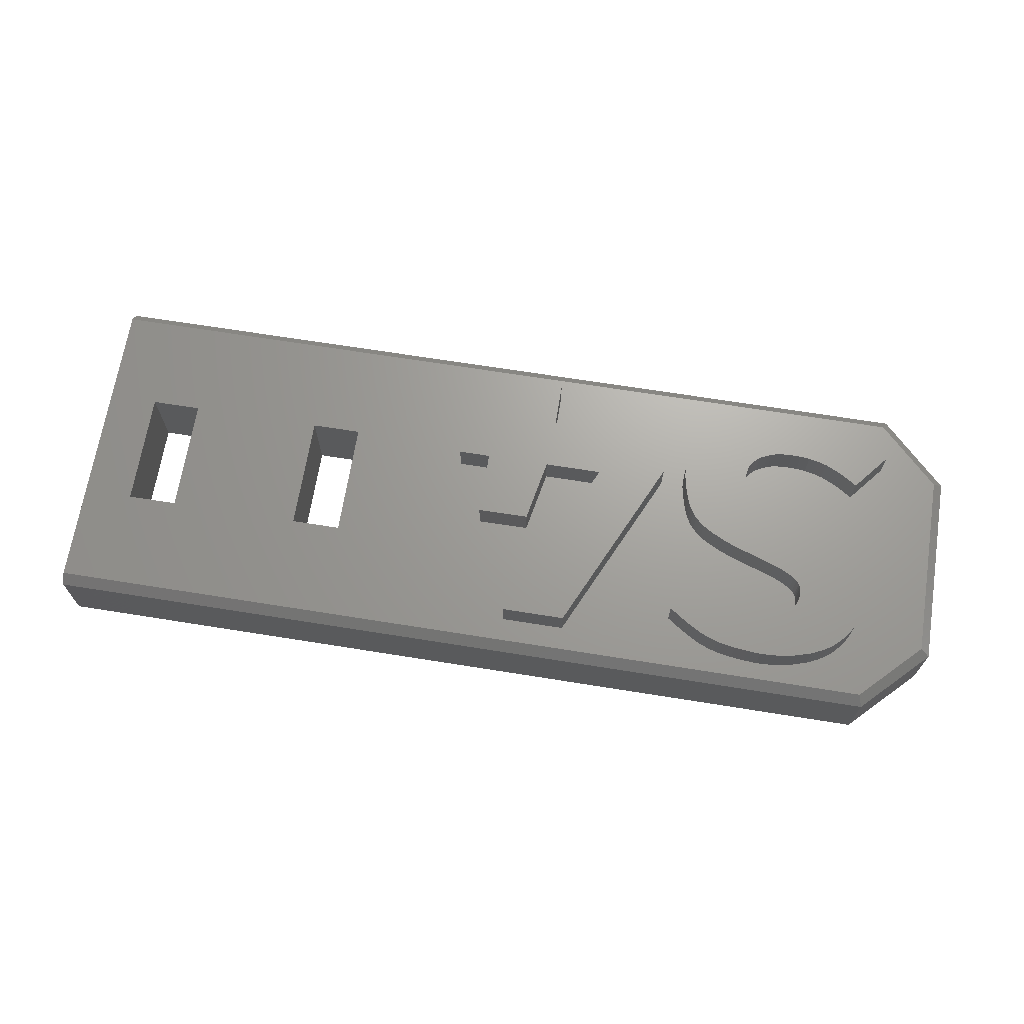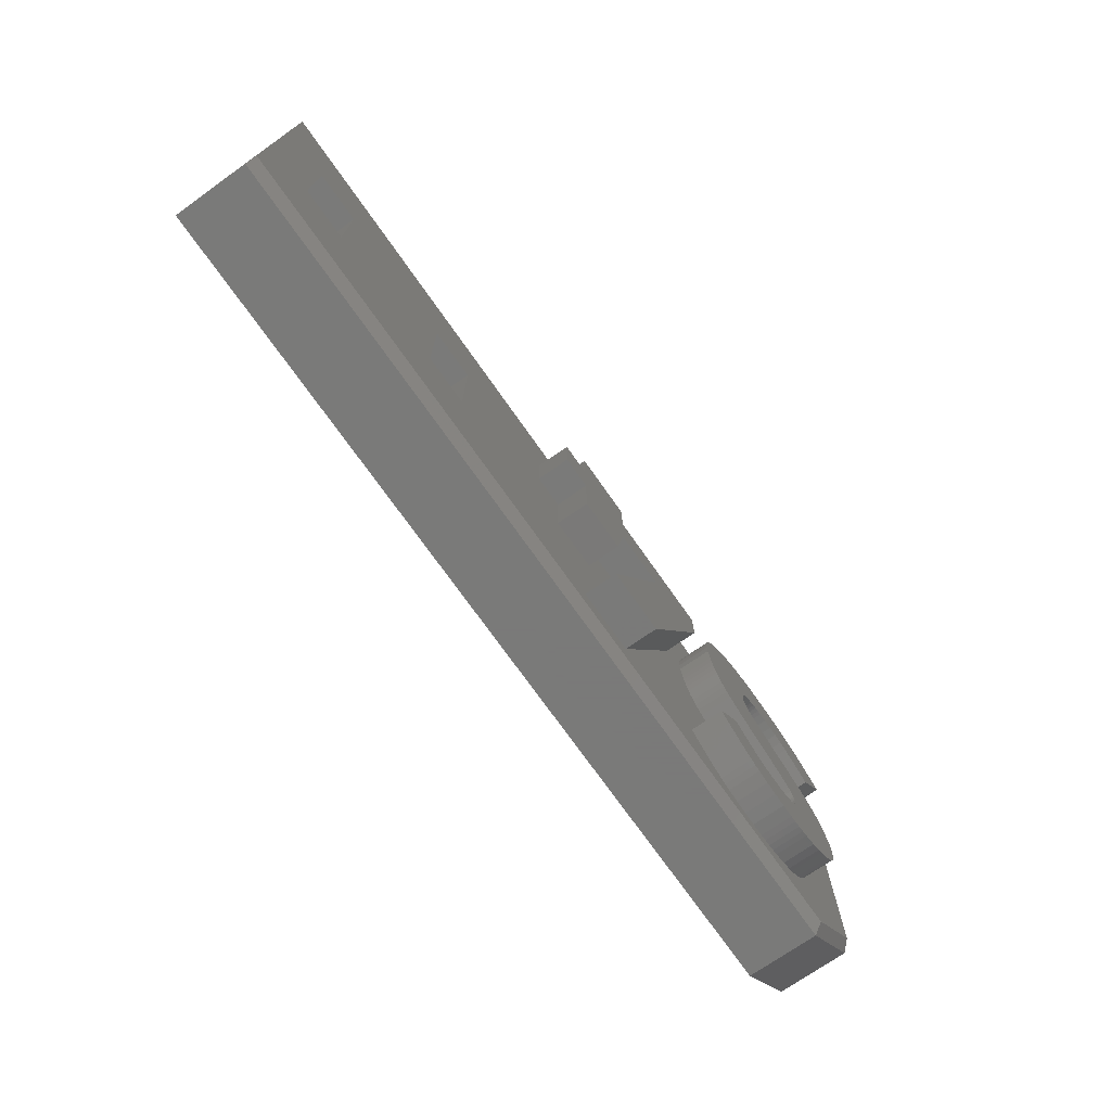
<metadata>
{"format":"stl","ext":"stl","renderer":"f3d","projection":"perspective","resolution":1024,"background":"white","views":[{"elev":68.2,"azim":-170.9,"up":"+Y"},{"elev":-72.7,"azim":125.1,"up":"+Z"}]}
</metadata>
<code>
# stl→obj: 358 verts, 720 faces
v 14 1.5 -4.7
v 14 1.2 -5
v -11.88 1.5 -4.7
v -12 1.2 -5
v -14 1.2 -3
v -14 1.2 3
v -13.7 1.5 -2.876
v -13.7 1.5 2.876
v -11.88 1.5 4.7
v -12 1.2 5
v 14 1.2 5
v 14 1.5 4.7
v 14 -1 -5
v 14 -1 5
v -12 -1 5
v -14 -1 3
v -14 -1 -3
v -12 -1 -5
v 0.9426 1.5 4
v -1.035 1.5 4
v -8.038 1.5 4.145
v -7.835 1.5 4.116
v -7.634 1.5 4.074
v -7.435 1.5 4.021
v -7.04 1.5 3.897
v -6.716 1.5 3.744
v -6.56 1.5 3.659
v -6.412 1.5 3.563
v -6.274 1.5 3.454
v -6.144 1.5 3.334
v -5.897 1.5 3.074
v -4.772 1.5 2.651
v -5.719 1.5 2.785
v -5.642 1.5 2.636
v -5.581 1.5 2.482
v -5.539 1.5 2.321
v -5.511 1.5 2.156
v -4.772 1.5 1.497
v -5.48 1.5 1.817
v -5.48 1.5 1.474
v -5.563 1.5 1.078
v -5.611 1.5 0.8854
v -5.666 1.5 0.6986
v -5.731 1.5 0.5199
v -5.809 1.5 0.3512
v -2.257 1.5 -4
v -5.902 1.5 0.1947
v -6.013 1.5 0.05227
v -6.141 1.5 -0.07626
v -6.486 1.5 -2.092
v -6.284 1.5 -0.1926
v -6.441 1.5 -0.2984
v -6.608 1.5 -0.3955
v -6.967 1.5 -0.5705
v -7.343 1.5 -0.7316
v -8.429 1.5 -1.097
v -8.66 1.5 -1.178
v -8.888 1.5 -1.268
v -9.107 1.5 -1.376
v -9.32 1.5 -1.497
v -9.42 1.5 -1.585
v -9.501 1.5 -1.684
v -9.528 1.5 -1.74
v -9.547 1.5 -1.802
v -9.571 1.5 -1.932
v -6.713 1.5 -2.249
v -9.571 1.5 -2.08
v -6.948 1.5 -2.395
v -9.539 1.5 -2.235
v -7.193 1.5 -2.522
v -9.515 1.5 -2.307
v -9.48 1.5 -2.373
v -9.433 1.5 -2.432
v -9.377 1.5 -2.485
v -7.446 1.5 -2.634
v -7.669 1.5 -2.701
v 12.5 1.5 1.75
v 11 1.5 1.75
v 7 1.5 1.75
v 11 1.5 -1.75
v 7 1.5 -1.75
v -0.3369 1.5 -4
v -8.126 1.5 -4.152
v -7.726 1.5 -4.109
v -10.84 1.5 -3.495
v -10.71 1.5 -3.597
v -10.58 1.5 -3.686
v -11.26 1.5 -0.7954
v -11.33 1.5 -0.9662
v -11.4 1.5 -1.146
v -11.54 1.5 3.339
v -11.9 1.5 3.085
v -11 1.5 1.988
v 12.5 1.5 -1.75
v 1.903 1.5 2.652
v 5.5 1.5 1.75
v 1.903 1.5 1.143
v 5.5 1.5 -1.75
v 0.9429 1.5 -0.7882
v -0.6 1.5 -0.7769
v -2.703 1.5 1.143
v -0.9658 1.5 1.143
v -8.244 1.5 4.163
v -8.657 1.5 4.183
v -9.102 1.5 4.157
v -9.542 1.5 4.118
v -9.973 1.5 4.051
v -10.18 1.5 4.003
v -10.39 1.5 3.944
v -10.59 1.5 3.87
v -10.79 1.5 3.783
v -10.98 1.5 3.685
v -11.17 1.5 3.577
v -10.75 1.5 2.151
v -7.446 1.5 1.828
v -7.446 1.5 1.691
v -7.461 1.5 1.536
v -7.48 1.5 2.02
v -10.5 1.5 2.303
v -7.507 1.5 2.11
v -7.547 1.5 2.194
v -10.24 1.5 2.438
v -7.6 1.5 2.27
v -7.665 1.5 2.339
v -9.972 1.5 2.56
v -7.812 1.5 2.468
v -9.697 1.5 2.638
v -9.42 1.5 2.696
v -9.137 1.5 2.722
v -8.056 1.5 2.591
v -8.852 1.5 2.731
v -8.181 1.5 2.642
v -8.577 1.5 2.719
v -8.442 1.5 2.705
v -8.31 1.5 2.68
v -7.498 1.5 1.39
v -7.572 1.5 1.259
v -7.669 1.5 1.137
v -7.863 1.5 1.003
v -8.067 1.5 0.8875
v -8.285 1.5 0.7971
v -8.509 1.5 0.7198
v -9.594 1.5 0.354
v -9.972 1.5 0.2103
v -10.33 1.5 0.05298
v -10.5 1.5 -0.03501
v -10.66 1.5 -0.1315
v -10.81 1.5 -0.2381
v -10.95 1.5 -0.3567
v -11.07 1.5 -0.4888
v -11.17 1.5 -0.6356
v -11.46 1.5 -1.332
v -11.56 1.5 -1.715
v -11.56 1.5 -2.012
v -11.53 1.5 -2.314
v -11.51 1.5 -2.462
v -11.47 1.5 -2.606
v -11.41 1.5 -2.744
v -11.35 1.5 -2.877
v -11.19 1.5 -3.137
v -10.96 1.5 -3.382
v -10.43 1.5 -3.766
v -10.13 1.5 -3.909
v -9.741 1.5 -4.031
v -9.544 1.5 -4.082
v -9.345 1.5 -4.122
v -9.143 1.5 -4.149
v -8.94 1.5 -4.166
v -8.531 1.5 -4.183
v -7.335 1.5 -4.04
v -7.144 1.5 -3.992
v -6.957 1.5 -3.933
v -6.775 1.5 -3.862
v -6.597 1.5 -3.779
v -6.251 1.5 -3.586
v -5.914 1.5 -3.365
v -5.583 1.5 -3.131
v -7.896 1.5 -2.752
v -9.039 1.5 -2.679
v -9.251 1.5 -2.583
v -8.127 1.5 -2.778
v -8.931 1.5 -2.719
v -8.36 1.5 -2.789
v -8.593 1.5 -2.779
v -8.821 1.5 -2.749
v -1.034 1.5 2.652
v 0.9428 1.5 1.143
v 0.9427 1.5 2.652
v 11 -1 1.75
v 11 -1 -1.75
v 12.5 -1 -1.75
v 12.5 -1 1.75
v 5.5 -1 1.75
v 5.5 -1 -1.75
v 7 -1 -1.75
v 7 -1 1.75
v -11.9 2.5 3.085
v -11.54 2.5 3.339
v -11.17 2.5 3.577
v -10.98 2.5 3.685
v -10.79 2.5 3.783
v -10.59 2.5 3.87
v -10.39 2.5 3.944
v -10.18 2.5 4.003
v -9.973 2.5 4.051
v -9.542 2.5 4.118
v -9.102 2.5 4.157
v -8.657 2.5 4.183
v -11 2.5 1.988
v -9.972 2.5 2.56
v -10.24 2.5 2.438
v -10.5 2.5 2.303
v -10.75 2.5 2.151
v -8.852 2.5 2.731
v -9.137 2.5 2.722
v -9.42 2.5 2.696
v -9.697 2.5 2.638
v -7.812 2.5 2.468
v -8.056 2.5 2.591
v -8.181 2.5 2.642
v -8.31 2.5 2.68
v -8.442 2.5 2.705
v -8.577 2.5 2.719
v -7.446 2.5 1.828
v -7.48 2.5 2.02
v -7.507 2.5 2.11
v -7.547 2.5 2.194
v -7.6 2.5 2.27
v -7.665 2.5 2.339
v -7.446 2.5 1.691
v -7.669 2.5 1.137
v -7.572 2.5 1.259
v -7.498 2.5 1.39
v -7.461 2.5 1.536
v -8.509 2.5 0.7198
v -8.285 2.5 0.7971
v -8.067 2.5 0.8875
v -7.863 2.5 1.003
v -9.594 2.5 0.354
v -11.56 2.5 -1.715
v -11.46 2.5 -1.332
v -11.4 2.5 -1.146
v -11.33 2.5 -0.9662
v -11.26 2.5 -0.7954
v -11.17 2.5 -0.6356
v -11.07 2.5 -0.4888
v -10.95 2.5 -0.3567
v -10.81 2.5 -0.2381
v -10.66 2.5 -0.1315
v -10.5 2.5 -0.03501
v -10.33 2.5 0.05298
v -9.972 2.5 0.2103
v -11.56 2.5 -2.012
v -11.19 2.5 -3.137
v -11.35 2.5 -2.877
v -11.41 2.5 -2.744
v -11.47 2.5 -2.606
v -11.51 2.5 -2.462
v -11.53 2.5 -2.314
v -10.13 2.5 -3.909
v -10.43 2.5 -3.766
v -10.58 2.5 -3.686
v -10.71 2.5 -3.597
v -10.84 2.5 -3.495
v -10.96 2.5 -3.382
v -8.531 2.5 -4.183
v -8.94 2.5 -4.166
v -9.143 2.5 -4.149
v -9.345 2.5 -4.122
v -9.544 2.5 -4.082
v -9.741 2.5 -4.031
v -5.583 2.5 -3.131
v -5.914 2.5 -3.365
v -6.251 2.5 -3.586
v -6.597 2.5 -3.779
v -6.775 2.5 -3.862
v -6.957 2.5 -3.933
v -7.144 2.5 -3.992
v -7.335 2.5 -4.04
v -7.726 2.5 -4.109
v -8.126 2.5 -4.152
v -6.486 2.5 -2.092
v -7.446 2.5 -2.634
v -7.193 2.5 -2.522
v -6.948 2.5 -2.395
v -6.713 2.5 -2.249
v -8.36 2.5 -2.789
v -8.127 2.5 -2.778
v -7.896 2.5 -2.752
v -7.669 2.5 -2.701
v -9.251 2.5 -2.583
v -9.039 2.5 -2.679
v -8.931 2.5 -2.719
v -8.821 2.5 -2.749
v -8.593 2.5 -2.779
v -9.571 2.5 -2.08
v -9.539 2.5 -2.235
v -9.515 2.5 -2.307
v -9.48 2.5 -2.373
v -9.433 2.5 -2.432
v -9.377 2.5 -2.485
v -9.571 2.5 -1.932
v -9.32 2.5 -1.497
v -9.42 2.5 -1.585
v -9.501 2.5 -1.684
v -9.528 2.5 -1.74
v -9.547 2.5 -1.802
v -8.429 2.5 -1.097
v -8.66 2.5 -1.178
v -8.888 2.5 -1.268
v -9.107 2.5 -1.376
v -7.343 2.5 -0.7316
v -5.48 2.5 1.474
v -5.563 2.5 1.078
v -5.611 2.5 0.8854
v -5.666 2.5 0.6986
v -5.731 2.5 0.5199
v -5.809 2.5 0.3512
v -5.902 2.5 0.1947
v -6.013 2.5 0.05227
v -6.141 2.5 -0.07626
v -6.284 2.5 -0.1926
v -6.441 2.5 -0.2984
v -6.608 2.5 -0.3955
v -6.967 2.5 -0.5705
v -5.48 2.5 1.817
v -5.897 2.5 3.074
v -5.719 2.5 2.785
v -5.642 2.5 2.636
v -5.581 2.5 2.482
v -5.539 2.5 2.321
v -5.511 2.5 2.156
v -7.04 2.5 3.897
v -6.716 2.5 3.744
v -6.56 2.5 3.659
v -6.412 2.5 3.563
v -6.274 2.5 3.454
v -6.144 2.5 3.334
v -8.244 2.5 4.163
v -8.038 2.5 4.145
v -7.835 2.5 4.116
v -7.634 2.5 4.074
v -7.435 2.5 4.021
v -4.772 2.5 2.651
v -1.034 2.5 2.652
v -4.772 2.5 1.497
v -2.257 2.5 -4
v -0.3369 2.5 -4
v -2.703 2.5 1.143
v -0.9658 2.5 1.143
v -0.6 2.5 -0.7769
v 0.9429 2.5 -0.7882
v 0.9428 2.5 1.143
v 1.903 2.5 1.143
v 1.903 2.5 2.652
v 0.9427 2.5 2.652
v 0.9426 2.5 4
v -1.035 2.5 4
f 1 2 3
f 3 2 4
f 5 6 7
f 7 6 8
f 9 8 10
f 10 8 6
f 4 5 3
f 3 5 7
f 10 11 9
f 9 11 12
f 1 12 2
f 2 12 11
f 2 11 13
f 13 11 14
f 11 10 14
f 14 10 15
f 10 6 15
f 15 6 16
f 6 5 16
f 16 5 17
f 5 4 17
f 17 4 18
f 12 19 9
f 9 19 20
f 9 20 21
f 21 20 22
f 22 20 23
f 23 20 24
f 24 20 25
f 25 20 26
f 26 20 27
f 27 20 28
f 28 20 29
f 29 20 30
f 30 20 31
f 31 20 32
f 31 32 33
f 33 32 34
f 34 32 35
f 35 32 36
f 36 32 37
f 37 32 38
f 37 38 39
f 39 38 40
f 40 38 41
f 41 38 42
f 42 38 43
f 43 38 44
f 44 38 45
f 45 38 46
f 45 46 47
f 47 46 48
f 48 46 49
f 49 46 50
f 49 50 51
f 51 50 52
f 52 50 53
f 53 50 54
f 54 50 55
f 55 50 56
f 56 50 57
f 57 50 58
f 58 50 59
f 59 50 60
f 60 50 61
f 61 50 62
f 62 50 63
f 63 50 64
f 64 50 65
f 65 50 66
f 65 66 67
f 67 66 68
f 67 68 69
f 69 68 70
f 69 70 71
f 71 70 72
f 72 70 73
f 73 70 74
f 74 70 75
f 74 75 76
f 1 77 12
f 12 77 78
f 12 78 79
f 79 78 80
f 79 80 81
f 81 80 1
f 81 1 82
f 82 1 3
f 82 3 46
f 46 3 83
f 46 83 84
f 7 85 3
f 3 85 86
f 3 86 87
f 8 88 7
f 7 88 89
f 7 89 90
f 9 91 8
f 8 91 92
f 8 92 93
f 80 94 1
f 1 94 77
f 12 79 95
f 95 79 96
f 95 96 97
f 97 96 98
f 97 98 99
f 99 98 82
f 99 82 100
f 100 82 101
f 100 101 102
f 98 81 82
f 103 104 9
f 9 104 105
f 9 105 106
f 106 107 9
f 9 107 108
f 9 108 109
f 109 110 9
f 9 110 111
f 9 111 112
f 112 113 9
f 9 113 91
f 114 115 93
f 93 115 116
f 93 116 117
f 115 114 118
f 118 114 119
f 118 119 120
f 120 119 121
f 121 119 122
f 121 122 123
f 123 122 124
f 124 122 125
f 124 125 126
f 126 125 127
f 126 127 128
f 128 129 126
f 126 129 130
f 130 129 131
f 130 131 132
f 132 131 133
f 132 133 134
f 134 135 132
f 117 136 93
f 93 136 137
f 93 137 138
f 138 139 93
f 93 139 140
f 93 140 141
f 141 142 93
f 93 142 143
f 93 143 144
f 144 145 93
f 93 145 146
f 93 146 147
f 93 147 8
f 8 147 148
f 8 148 149
f 149 150 8
f 8 150 151
f 8 151 88
f 90 152 7
f 7 152 153
f 7 153 154
f 154 155 7
f 7 155 156
f 7 156 157
f 157 158 7
f 7 158 159
f 7 159 160
f 160 161 7
f 7 161 85
f 87 162 3
f 3 162 163
f 3 163 164
f 164 165 3
f 3 165 166
f 3 166 167
f 167 168 3
f 3 168 169
f 3 169 83
f 84 170 46
f 46 170 171
f 46 171 172
f 172 173 46
f 46 173 174
f 46 174 175
f 175 176 46
f 46 176 177
f 46 177 50
f 178 179 76
f 76 179 180
f 76 180 74
f 178 181 179
f 179 181 182
f 182 181 183
f 182 183 184
f 184 185 182
f 21 103 9
f 186 32 20
f 99 187 97
f 188 19 95
f 95 19 12
f 189 190 78
f 78 190 80
f 190 191 80
f 80 191 94
f 191 192 94
f 94 192 77
f 192 189 77
f 77 189 78
f 193 194 96
f 96 194 98
f 194 195 98
f 98 195 81
f 195 196 81
f 81 196 79
f 196 193 79
f 79 193 96
f 18 194 17
f 17 194 193
f 17 193 16
f 16 193 15
f 15 193 14
f 14 193 196
f 14 196 189
f 189 196 195
f 189 195 190
f 190 195 13
f 190 13 191
f 191 13 14
f 191 14 192
f 192 14 189
f 18 13 194
f 194 13 195
f 92 91 197
f 197 91 198
f 198 91 113
f 198 113 199
f 199 113 112
f 199 112 200
f 200 112 111
f 200 111 201
f 201 111 110
f 201 110 202
f 202 110 109
f 202 109 203
f 203 109 108
f 203 108 204
f 204 108 107
f 204 107 205
f 205 107 106
f 205 106 206
f 206 106 105
f 206 105 207
f 207 105 104
f 207 104 208
f 93 92 209
f 209 92 197
f 125 122 210
f 210 122 211
f 211 122 119
f 211 119 212
f 212 119 114
f 212 114 213
f 213 114 93
f 213 93 209
f 131 129 214
f 214 129 215
f 215 129 128
f 215 128 216
f 216 128 127
f 216 127 217
f 217 127 125
f 217 125 210
f 126 130 218
f 218 130 219
f 219 130 132
f 219 132 220
f 220 132 135
f 220 135 221
f 221 135 134
f 221 134 222
f 222 134 133
f 222 133 223
f 223 133 131
f 223 131 214
f 115 118 224
f 224 118 225
f 225 118 120
f 225 120 226
f 226 120 121
f 226 121 227
f 227 121 123
f 227 123 228
f 228 123 124
f 228 124 229
f 229 124 126
f 229 126 218
f 116 115 230
f 230 115 224
f 138 137 231
f 231 137 232
f 232 137 136
f 232 136 233
f 233 136 117
f 233 117 234
f 234 117 116
f 234 116 230
f 142 141 235
f 235 141 236
f 236 141 140
f 236 140 237
f 237 140 139
f 237 139 238
f 238 139 138
f 238 138 231
f 143 142 239
f 239 142 235
f 153 152 240
f 240 152 241
f 241 152 90
f 241 90 242
f 242 90 89
f 242 89 243
f 243 89 88
f 243 88 244
f 244 88 151
f 244 151 245
f 245 151 150
f 245 150 246
f 246 150 149
f 246 149 247
f 247 149 148
f 247 148 248
f 248 148 147
f 248 147 249
f 249 147 146
f 249 146 250
f 250 146 145
f 250 145 251
f 251 145 144
f 251 144 252
f 252 144 143
f 252 143 239
f 154 153 253
f 253 153 240
f 160 159 254
f 254 159 255
f 255 159 158
f 255 158 256
f 256 158 157
f 256 157 257
f 257 157 156
f 257 156 258
f 258 156 155
f 258 155 259
f 259 155 154
f 259 154 253
f 163 162 260
f 260 162 261
f 261 162 87
f 261 87 262
f 262 87 86
f 262 86 263
f 263 86 85
f 263 85 264
f 264 85 161
f 264 161 265
f 265 161 160
f 265 160 254
f 169 168 266
f 266 168 267
f 267 168 167
f 267 167 268
f 268 167 166
f 268 166 269
f 269 166 165
f 269 165 270
f 270 165 164
f 270 164 271
f 271 164 163
f 271 163 260
f 177 176 272
f 272 176 273
f 273 176 175
f 273 175 274
f 274 175 174
f 274 174 275
f 275 174 173
f 275 173 276
f 276 173 172
f 276 172 277
f 277 172 171
f 277 171 278
f 278 171 170
f 278 170 279
f 279 170 84
f 279 84 280
f 280 84 83
f 280 83 281
f 281 83 169
f 281 169 266
f 50 177 282
f 282 177 272
f 75 70 283
f 283 70 284
f 284 70 68
f 284 68 285
f 285 68 66
f 285 66 286
f 286 66 50
f 286 50 282
f 183 181 287
f 287 181 288
f 288 181 178
f 288 178 289
f 289 178 76
f 289 76 290
f 290 76 75
f 290 75 283
f 180 179 291
f 291 179 292
f 292 179 182
f 292 182 293
f 293 182 185
f 293 185 294
f 294 185 184
f 294 184 295
f 295 184 183
f 295 183 287
f 67 69 296
f 296 69 297
f 297 69 71
f 297 71 298
f 298 71 72
f 298 72 299
f 299 72 73
f 299 73 300
f 300 73 74
f 300 74 301
f 301 74 180
f 301 180 291
f 65 67 302
f 302 67 296
f 60 61 303
f 303 61 304
f 304 61 62
f 304 62 305
f 305 62 63
f 305 63 306
f 306 63 64
f 306 64 307
f 307 64 65
f 307 65 302
f 56 57 308
f 308 57 309
f 309 57 58
f 309 58 310
f 310 58 59
f 310 59 311
f 311 59 60
f 311 60 303
f 55 56 312
f 312 56 308
f 40 41 313
f 313 41 314
f 314 41 42
f 314 42 315
f 315 42 43
f 315 43 316
f 316 43 44
f 316 44 317
f 317 44 45
f 317 45 318
f 318 45 47
f 318 47 319
f 319 47 48
f 319 48 320
f 320 48 49
f 320 49 321
f 321 49 51
f 321 51 322
f 322 51 52
f 322 52 323
f 323 52 53
f 323 53 324
f 324 53 54
f 324 54 325
f 325 54 55
f 325 55 312
f 39 40 326
f 326 40 313
f 31 33 327
f 327 33 328
f 328 33 34
f 328 34 329
f 329 34 35
f 329 35 330
f 330 35 36
f 330 36 331
f 331 36 37
f 331 37 332
f 332 37 39
f 332 39 326
f 25 26 333
f 333 26 334
f 334 26 27
f 334 27 335
f 335 27 28
f 335 28 336
f 336 28 29
f 336 29 337
f 337 29 30
f 337 30 338
f 338 30 31
f 338 31 327
f 104 103 208
f 208 103 339
f 339 103 21
f 339 21 340
f 340 21 22
f 340 22 341
f 341 22 23
f 341 23 342
f 342 23 24
f 342 24 343
f 343 24 25
f 343 25 333
f 207 208 215
f 215 208 339
f 215 339 340
f 340 341 215
f 215 341 214
f 214 341 342
f 214 342 343
f 343 333 214
f 214 333 334
f 214 334 335
f 335 336 214
f 214 336 337
f 214 337 338
f 338 327 214
f 214 327 328
f 214 328 223
f 223 328 222
f 222 328 221
f 221 328 220
f 220 328 219
f 219 328 218
f 218 328 229
f 229 328 228
f 228 328 227
f 227 328 226
f 226 328 225
f 225 328 224
f 224 328 329
f 224 329 330
f 330 331 224
f 224 331 332
f 224 332 326
f 224 326 230
f 230 326 313
f 230 313 314
f 230 314 234
f 234 314 315
f 234 315 316
f 316 317 234
f 234 317 233
f 233 317 318
f 233 318 319
f 319 320 233
f 233 320 321
f 233 321 322
f 322 323 233
f 233 323 232
f 232 323 324
f 232 324 325
f 232 325 231
f 231 325 312
f 231 312 238
f 238 312 237
f 237 312 236
f 236 312 308
f 236 308 235
f 235 308 309
f 235 309 239
f 239 309 310
f 239 310 311
f 311 303 239
f 239 303 252
f 252 303 304
f 252 304 251
f 251 304 305
f 251 305 250
f 250 305 249
f 249 305 306
f 249 306 248
f 248 306 247
f 247 306 307
f 247 307 246
f 246 307 245
f 245 307 244
f 244 307 243
f 243 307 302
f 243 302 242
f 242 302 241
f 241 302 240
f 240 302 253
f 253 302 296
f 253 296 259
f 259 296 258
f 258 296 257
f 257 296 256
f 256 296 255
f 255 296 297
f 255 297 298
f 298 299 255
f 255 299 300
f 255 300 301
f 301 291 255
f 255 291 292
f 255 292 293
f 293 294 255
f 255 294 295
f 255 295 287
f 288 281 287
f 287 281 266
f 287 266 267
f 281 288 280
f 280 288 289
f 280 289 290
f 280 290 279
f 279 290 283
f 279 283 278
f 278 283 277
f 277 283 284
f 277 284 276
f 276 284 275
f 275 284 285
f 275 285 274
f 274 285 286
f 274 286 273
f 273 286 282
f 273 282 272
f 267 268 287
f 287 268 269
f 287 269 270
f 270 271 287
f 287 271 260
f 287 260 261
f 261 262 287
f 287 262 263
f 287 263 264
f 264 265 287
f 287 265 254
f 287 254 255
f 207 215 206
f 206 215 216
f 206 216 217
f 206 217 205
f 205 217 210
f 205 210 204
f 204 210 203
f 203 210 211
f 203 211 202
f 202 211 201
f 201 211 212
f 201 212 200
f 200 212 199
f 199 212 213
f 199 213 198
f 198 213 209
f 198 209 197
f 32 186 344
f 344 186 345
f 38 32 346
f 346 32 344
f 46 38 347
f 347 38 346
f 82 46 348
f 348 46 347
f 101 82 349
f 349 82 348
f 102 101 350
f 350 101 349
f 100 102 351
f 351 102 350
f 99 100 352
f 352 100 351
f 187 99 353
f 353 99 352
f 97 187 354
f 354 187 353
f 95 97 355
f 355 97 354
f 188 95 356
f 356 95 355
f 19 188 357
f 357 188 356
f 20 19 358
f 358 19 357
f 186 20 345
f 345 20 358
f 358 357 345
f 345 357 356
f 345 356 350
f 350 356 353
f 350 353 351
f 351 353 352
f 356 355 353
f 353 355 354
f 350 349 345
f 345 349 344
f 344 349 346
f 346 349 347
f 347 349 348
f 4 2 18
f 18 2 13

</code>
